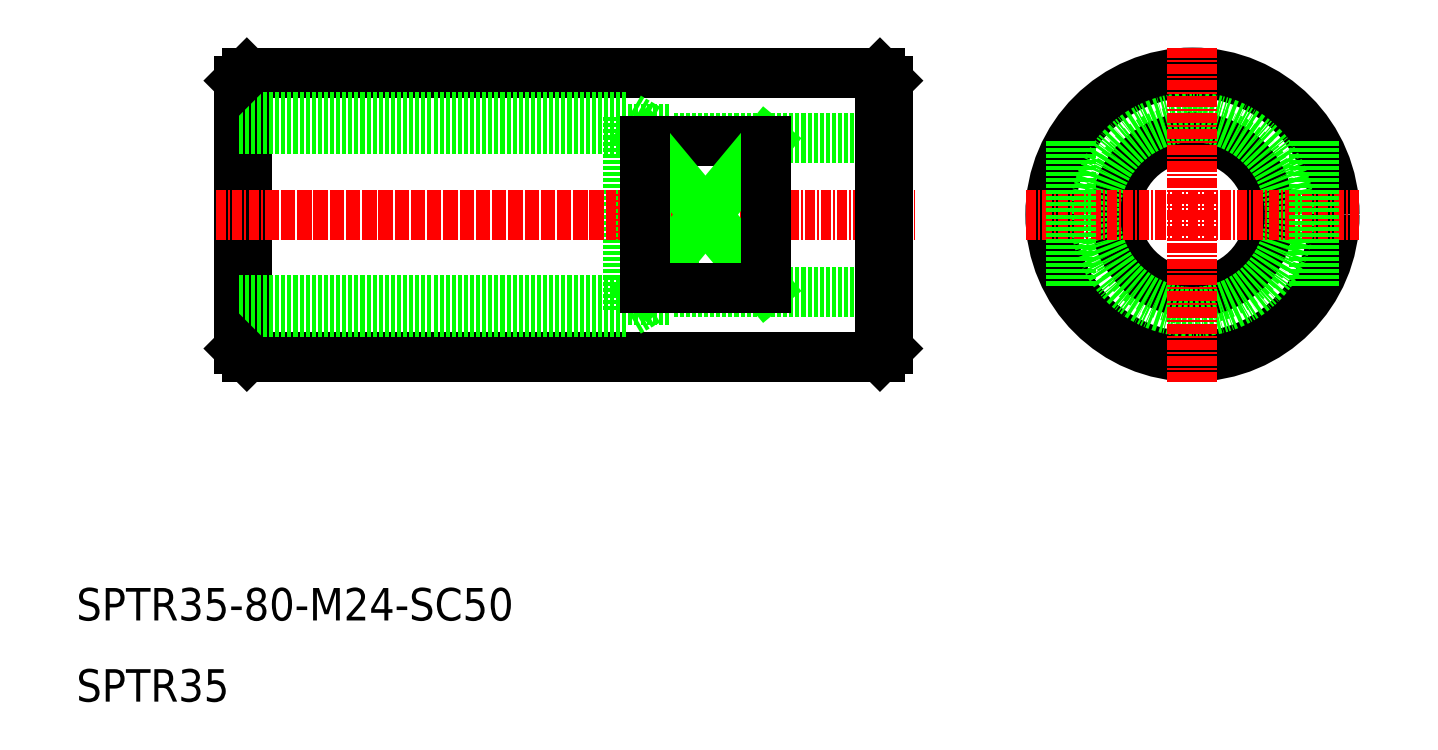
<metadata>
{"format":"dxf","ext":"dxf","renderer":"ezdxf+matplotlib","layout":"modelspace","background":"white","min_lineweight":24,"dpi":150}
</metadata>
<code>
0
SECTION
2
ENTITIES
0
LINE
8
0
10
31
20
87.5
30
0
11
109
21
87.5
31
0
0
LINE
8
0
10
31
20
52.5
30
0
11
109
21
52.5
31
0
0
LINE
8
0
10
83.58
20
60.5
30
0
11
110
21
60.5
31
0
0
LINE
8
0
10
83.58
20
79.5
30
0
11
110
21
79.5
31
0
0
LINE
8
CENTER
10
27.73
20
70
30
0
11
113.3
21
70
31
0
0
LINE
8
0
10
83.58
20
79.5
30
0
11
83.58
21
60.5
31
0
0
LINE
8
0
10
30
20
82
30
0
11
30
21
58
31
0
0
LINE
8
0
10
83
20
80.5
30
0
11
83
21
59.5
31
0
0
LINE
8
0
10
78
20
82
30
0
11
78
21
58
31
0
0
LINE
8
0
10
30
20
86.5
30
0
11
30
21
53.5
31
0
0
LINE
8
0
10
31
20
87.5
30
0
11
31
21
52.5
31
0
0
TEXT
8
0
10
10
20
20
30
0
40
4
1
SPTR35-80-M24-SC50
0
TEXT
8
0
10
10
20
10
30
0
40
4
1
SPTR35
0
LINE
8
0
10
30
20
59.5
30
0
11
83
21
59.5
31
0
0
LINE
8
0
10
30
20
58
30
0
11
78
21
58
31
0
0
LINE
8
0
10
31
20
52.5
30
0
11
30
21
53.5
31
0
0
LINE
8
0
10
78
20
58
30
0
11
80.6
21
59.5
31
0
0
LINE
8
0
10
83
20
59.5
30
0
11
83.58
21
60.5
31
0
0
LINE
8
CENTER
10
27.21
20
70
30
0
11
90.41
21
70
31
0
0
LINE
8
0
10
30
20
80.5
30
0
11
83
21
80.5
31
0
0
LINE
8
0
10
30
20
82
30
0
11
78
21
82
31
0
0
LINE
8
0
10
30
20
86.5
30
0
11
31
21
87.5
31
0
0
LINE
8
0
10
50.5
20
87.5
30
0
11
50.5
21
87.5
31
0
0
LINE
8
0
10
70
20
87.5
30
0
11
70
21
87.5
31
0
0
LINE
8
0
10
78
20
82
30
0
11
80.6
21
80.5
31
0
0
LINE
8
0
10
83
20
80.5
30
0
11
83.58
21
79.5
31
0
0
CIRCLE
8
0
10
147.5
20
70
30
0
40
10.5
0
LINE
8
0
10
110
20
86.5
30
0
11
110
21
53.5
31
0
0
LINE
8
0
10
109
20
87.5
30
0
11
109
21
52.5
31
0
0
CIRCLE
8
0
10
147.5
20
70
30
0
40
17.5
0
CIRCLE
8
0
10
147.5
20
70
30
0
40
9.5
0
CIRCLE
8
0
10
147.5
20
70
30
0
40
12
0
LINE
8
CENTER
10
147.5
20
90.56
30
0
11
147.5
21
49.44
31
0
0
LINE
8
0
10
110
20
53.5
30
0
11
109
21
52.5
31
0
0
LINE
8
CENTER
10
126.9
20
70
30
0
11
168.1
21
70
31
0
0
LINE
8
0
10
109
20
87.5
30
0
11
110
21
86.5
31
0
0
LINE
8
0
10
95
20
79.01
30
0
11
80
21
79.01
31
0
0
LINE
8
0
10
80
20
60.99
30
0
11
95
21
79.01
31
0
0
LINE
8
0
10
80
20
79.01
30
0
11
95
21
60.99
31
0
0
LINE
8
0
10
95
20
60.99
30
0
11
80
21
60.99
31
0
0
LINE
8
0
10
80
20
79.01
30
0
11
80
21
60.99
31
0
0
LINE
8
0
10
95
20
60.99
30
0
11
95
21
79.01
31
0
0
LINE
8
0
10
132.5
20
79.01
30
0
11
132.5
21
60.99
31
0
0
LINE
8
0
10
162.5
20
79.01
30
0
11
162.5
21
60.99
31
0
0
ENDSEC
0
EOF

</code>
